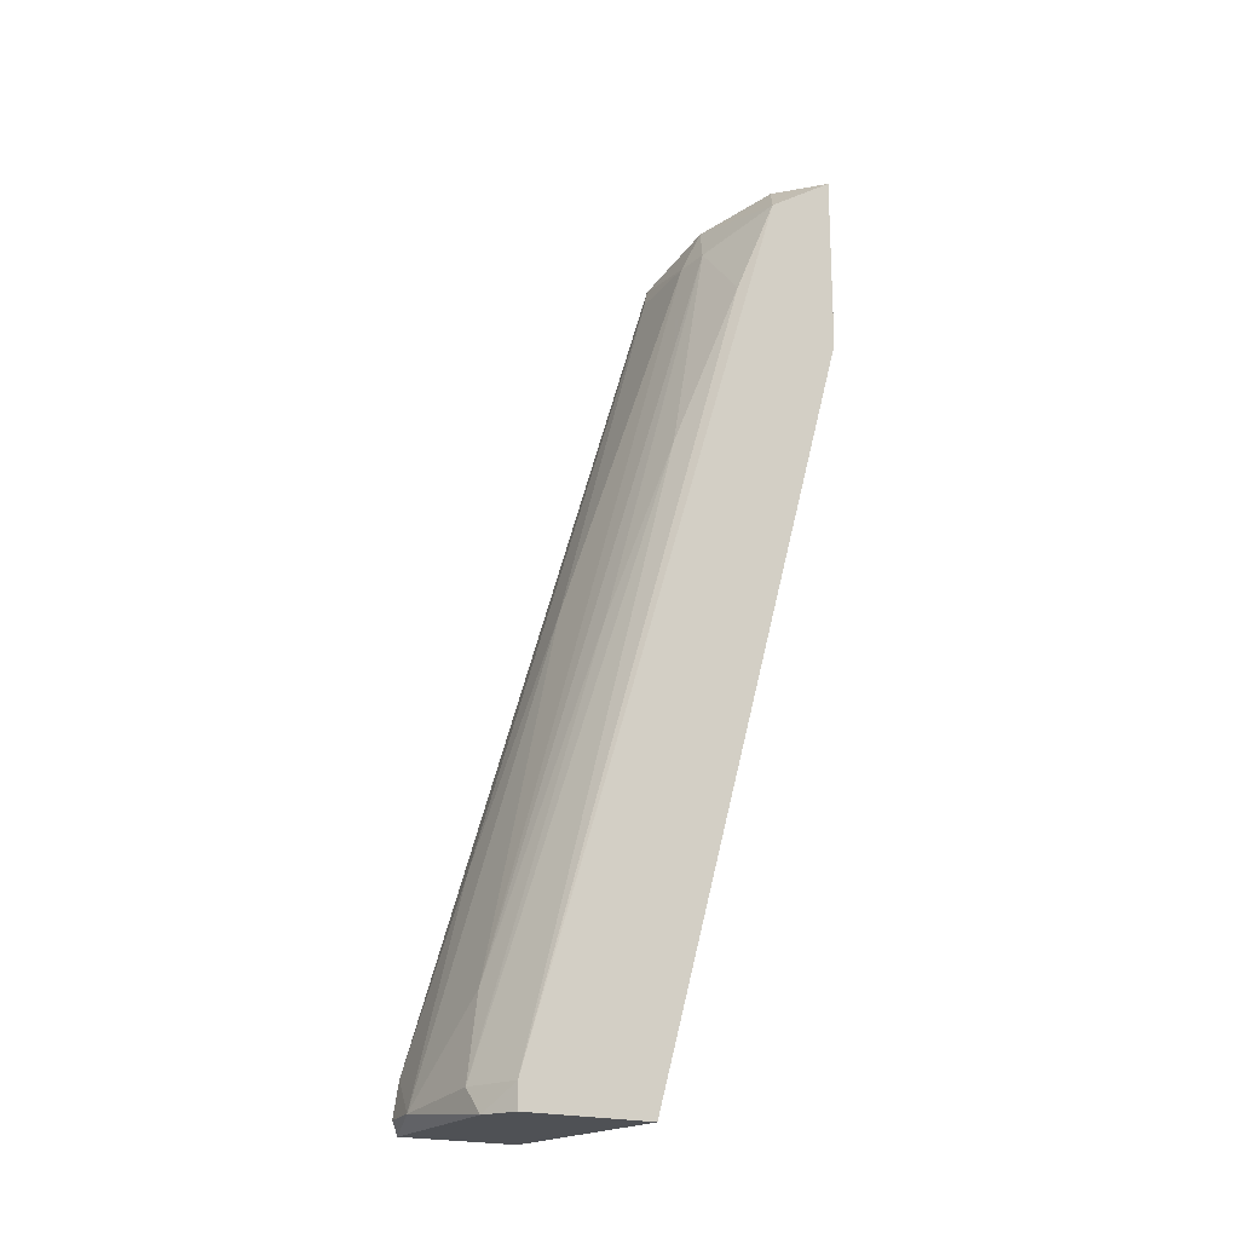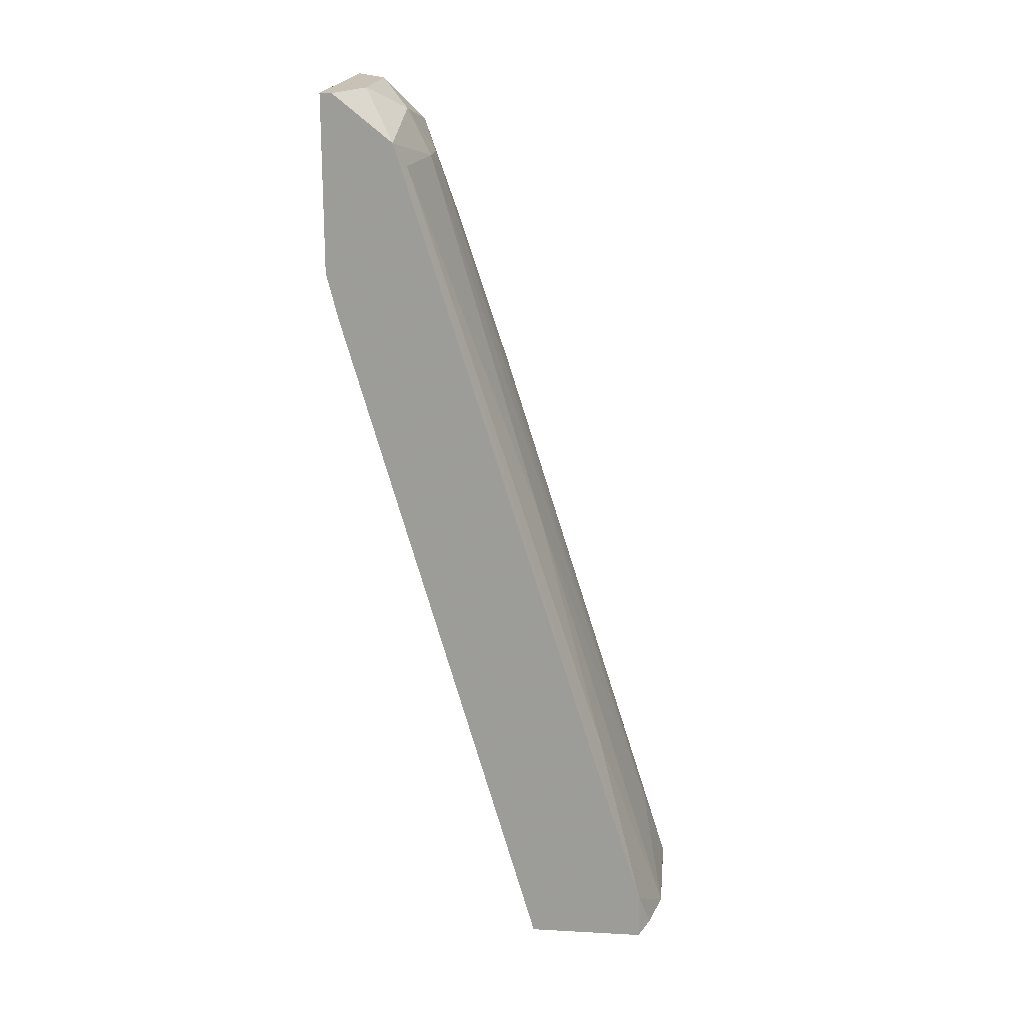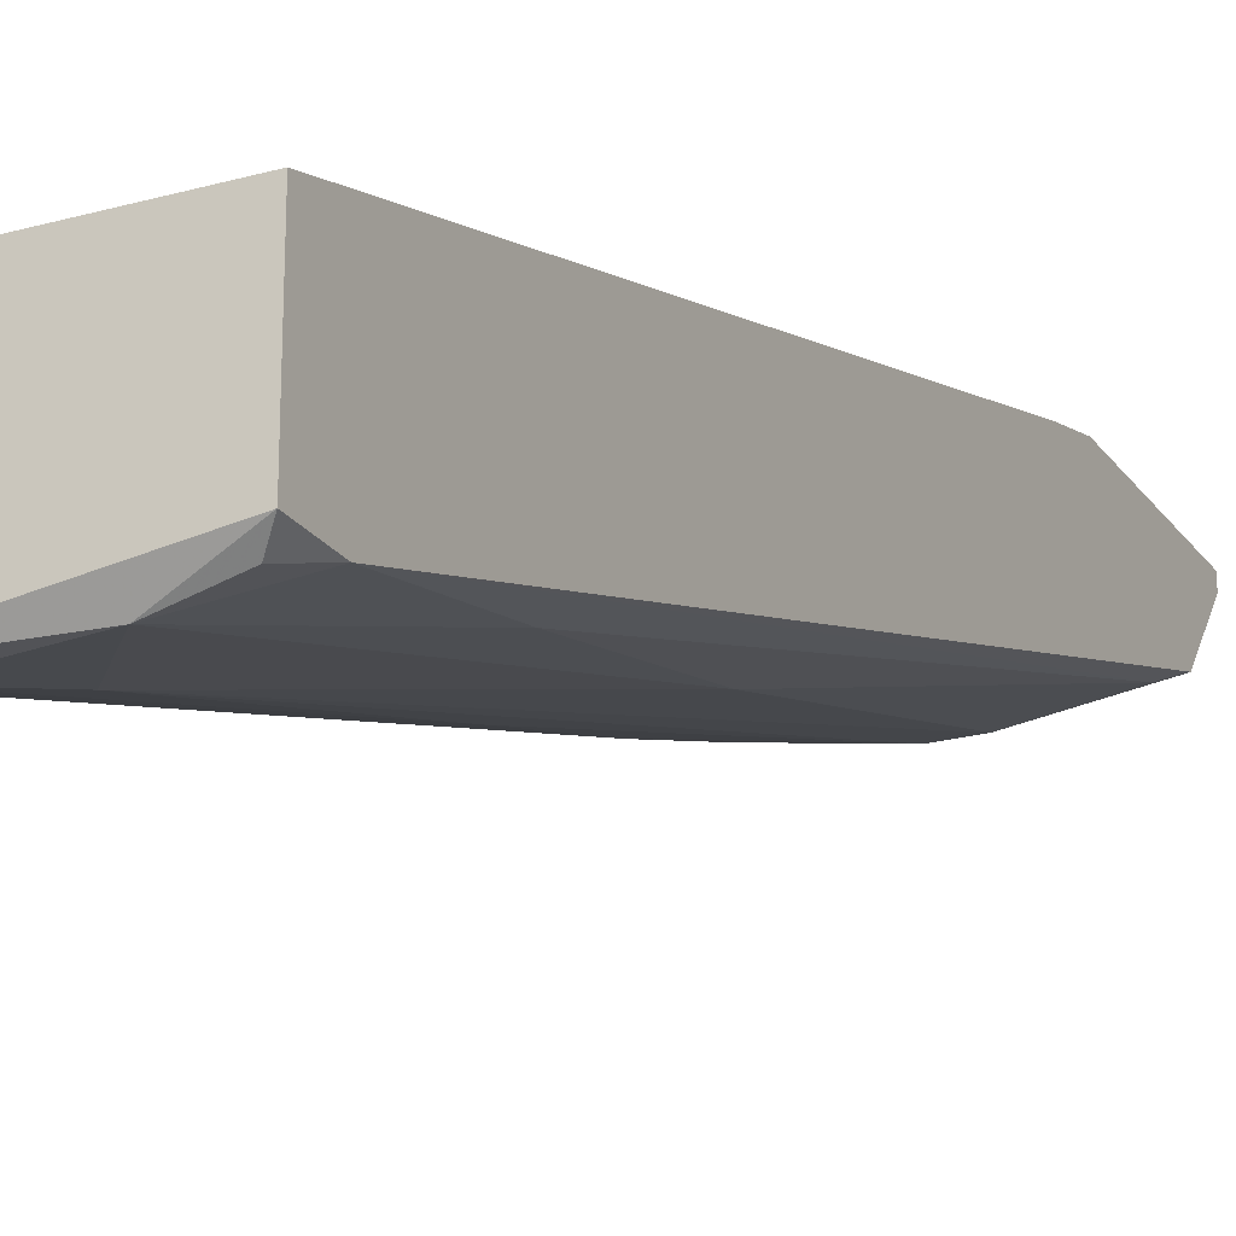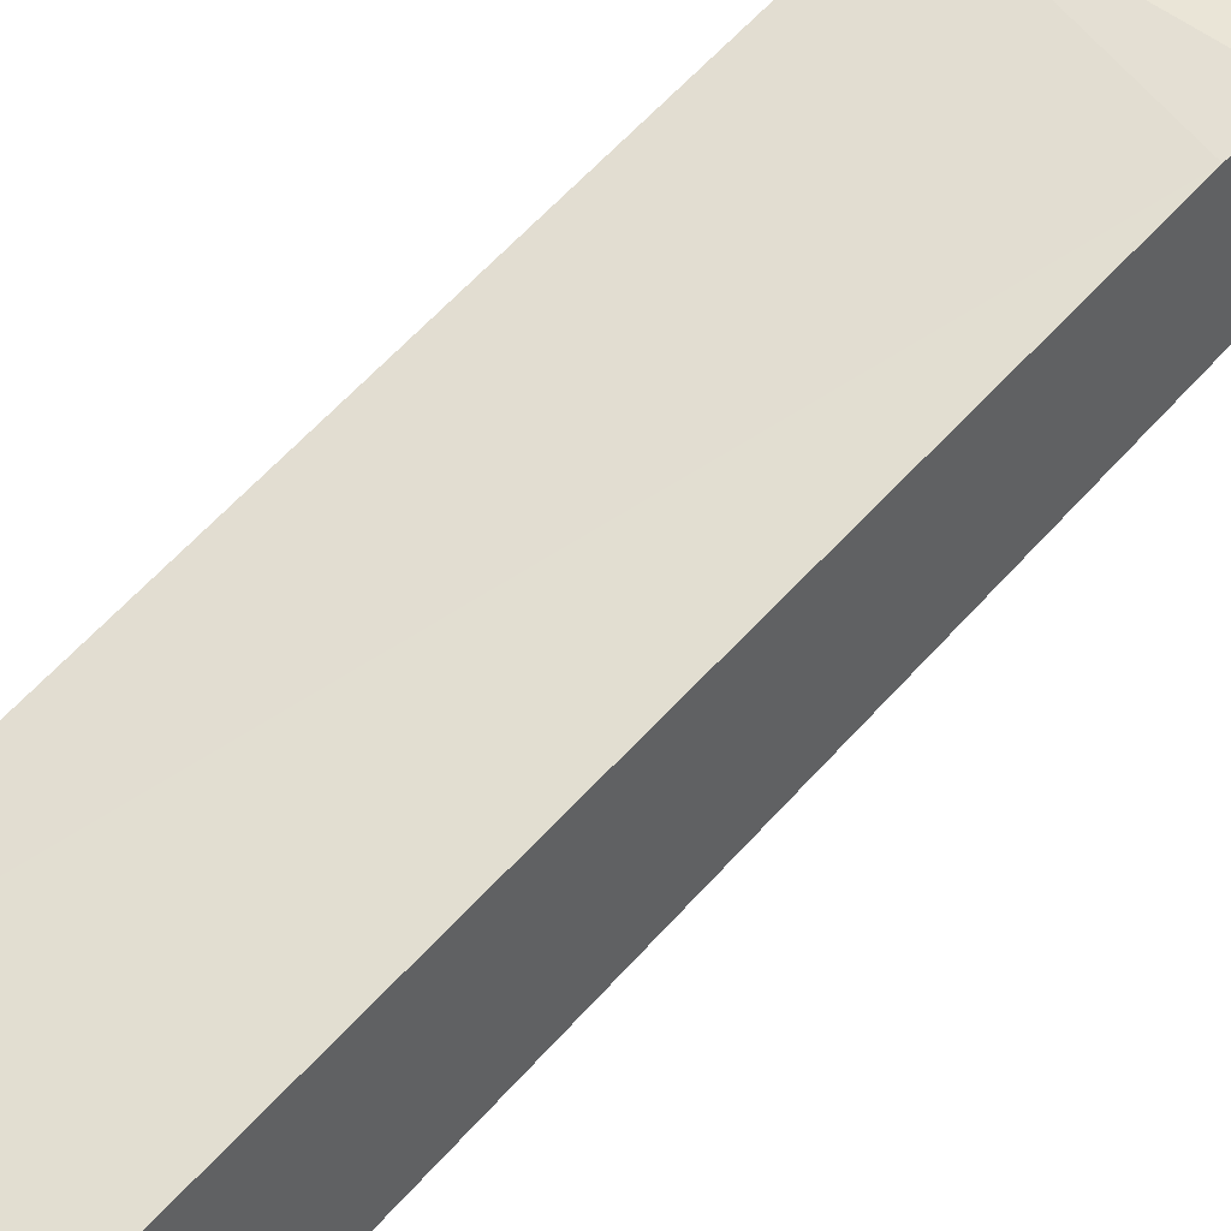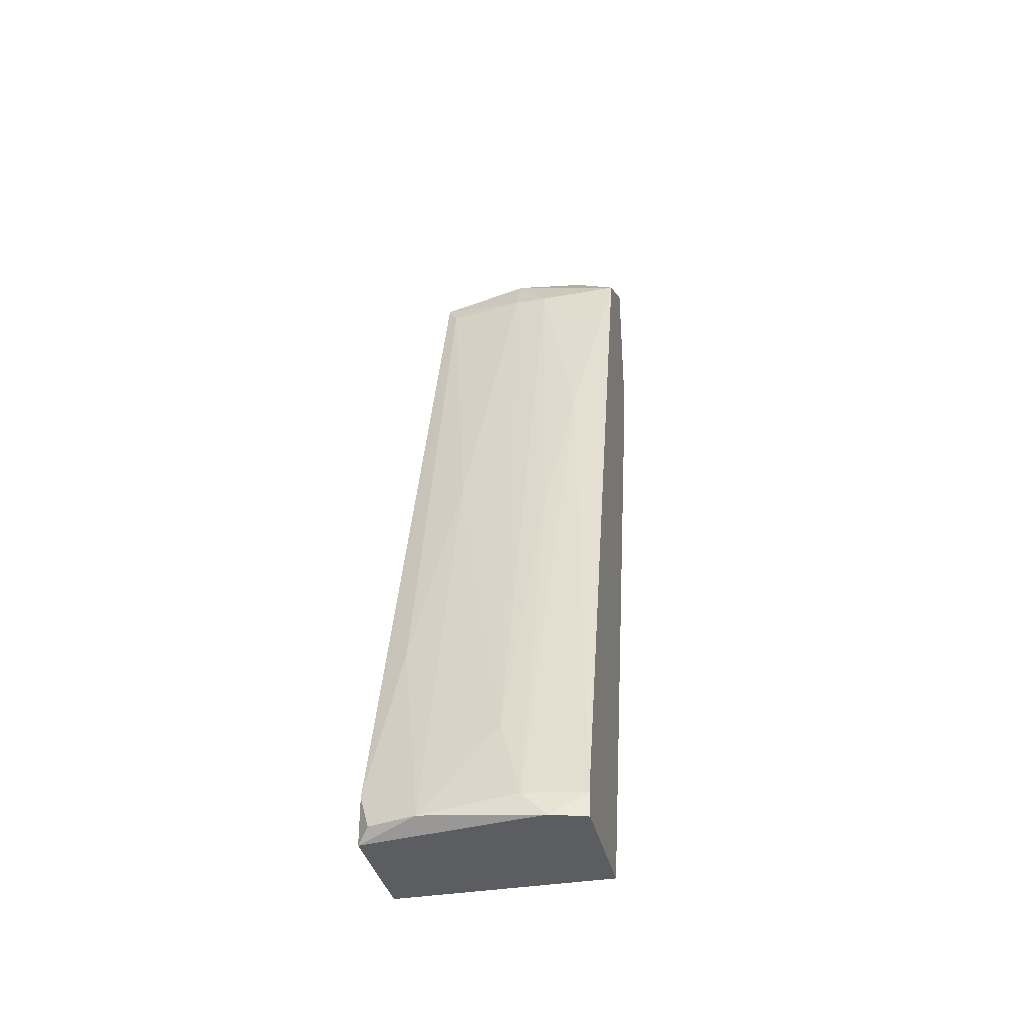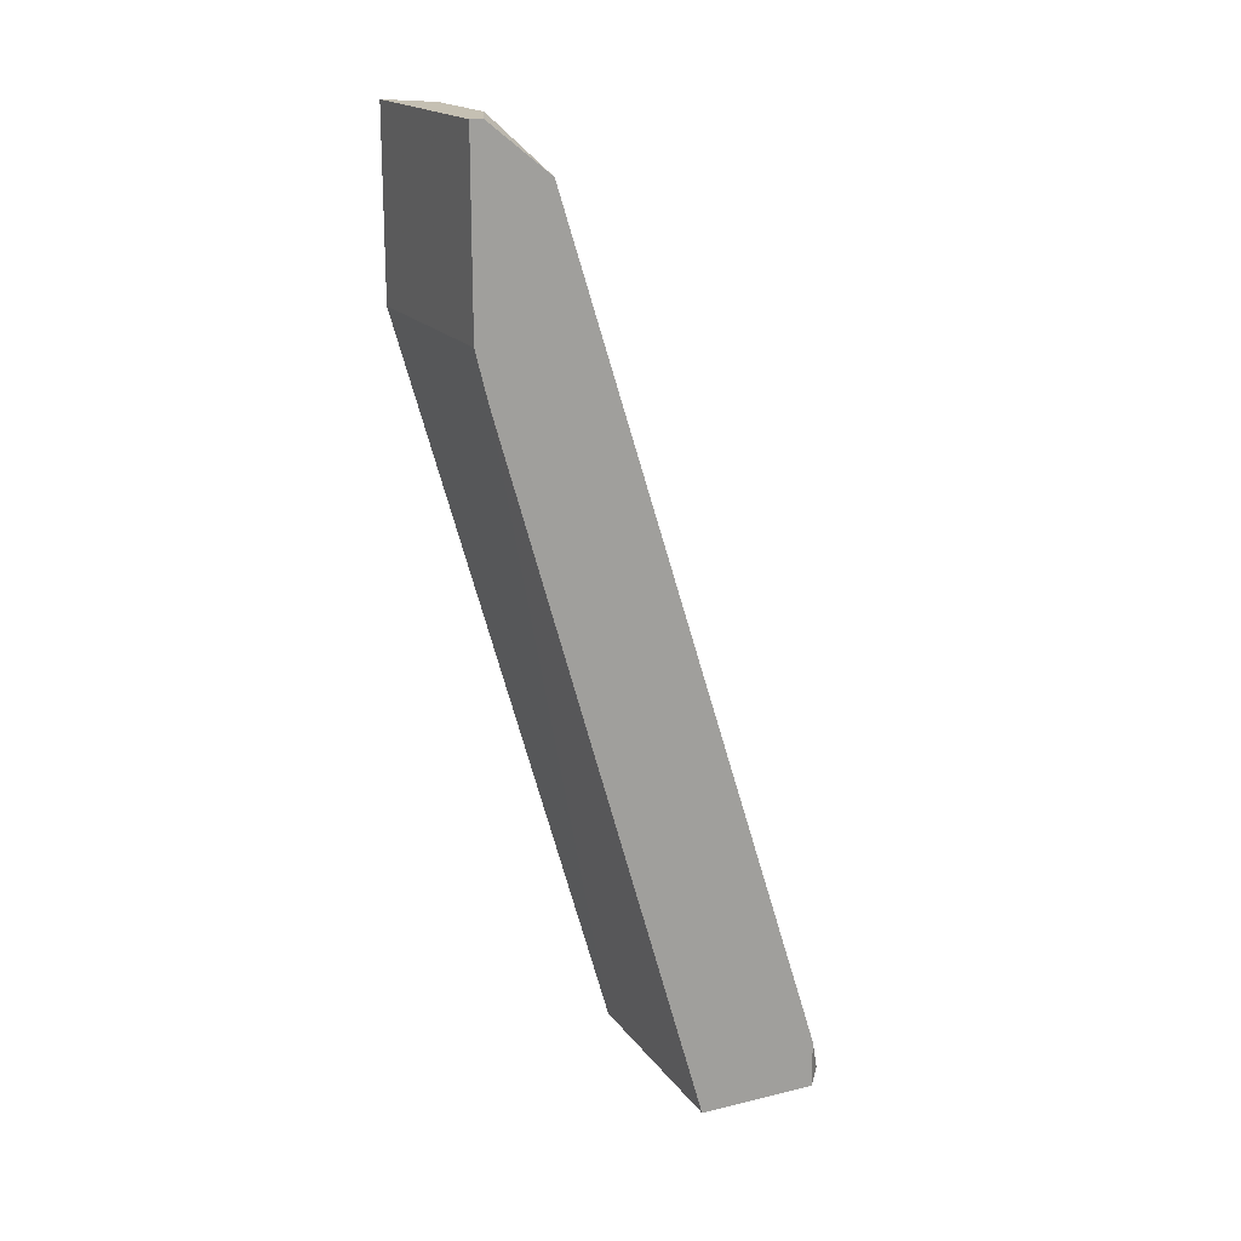
<metadata>
{"format":"obj","ext":"obj","renderer":"f3d","projection":"perspective","resolution":1024,"background":"white","views":[{"elev":-19.5,"azim":-124.0,"up":"+Y"},{"elev":19.0,"azim":95.8,"up":"+Y"},{"elev":-22.4,"azim":25.8,"up":"+Z"},{"elev":44.3,"azim":45.5,"up":"+Z"},{"elev":-36.1,"azim":-167.4,"up":"+Y"},{"elev":18.1,"azim":65.2,"up":"+Y"}]}
</metadata>
<code>
v -0.007503 0.06324 -0.05312
v -0.007503 -0.006785 -0.07466
v -0.0102 0.0821 -0.04638
v 0.001921 0.09019 -0.04504
v 0.001921 0.09558 -0.04234
v 0.01 0.01881 -0.06657
v -0.002116 0.09019 -0.04504
v -0.002116 0.005339 -0.07196
v -0.004809 -0.00409 -0.07466
v -0.004809 0.04306 -0.05984
v 0.0127 0.07806 -0.03426
v 0.0127 -0.006785 -0.07196
v 0.0127 -0.006785 -0.05849
v 0.0127 0.09288 -0.04234
v 0.0127 0.07268 -0.03561
v 0.0127 -0.001396 -0.07196
v 0.0127 0.09827 -0.03426
v 0.0127 0.09827 -0.03561
v -0.01154 -0.00409 -0.07331
v -0.01154 0.07806 -0.03426
v -0.01154 -0.006785 -0.07331
v -0.01154 -0.006785 -0.05849
v -0.01154 0.09288 -0.04234
v -0.01154 0.09827 -0.03426
v -0.006155 0.09827 -0.0383
v 0.005962 0.04707 -0.05849
v 0.005962 0.09827 -0.0383
v 0.005962 -0.005438 -0.07466
v 0.01135 0.09019 -0.04369
v 0.01135 -0.005438 -0.07331
f 7 1 3
f 18 17 13
f 22 20 19
f 19 20 23
f 18 13 14
f 13 17 15
f 22 13 15
f 20 22 15
f 17 18 24
f 20 17 24
f 23 20 24
f 13 22 12
f 14 13 12
f 28 30 12
f 28 12 2
f 12 22 2
f 14 4 5
f 8 4 26
f 28 8 26
f 17 20 11
f 15 17 11
f 20 15 11
f 30 28 16
f 14 12 16
f 12 30 16
f 24 18 25
f 23 24 25
f 5 23 25
f 23 5 7
f 5 4 7
f 8 10 7
f 4 8 7
f 10 1 7
f 28 26 6
f 16 28 6
f 28 2 9
f 2 19 9
f 10 8 9
f 8 28 9
f 1 10 9
f 19 1 9
f 4 14 29
f 26 4 29
f 14 16 29
f 6 26 29
f 16 6 29
f 22 19 21
f 2 22 21
f 19 2 21
f 18 14 27
f 14 5 27
f 25 18 27
f 5 25 27
f 19 23 3
f 1 19 3
f 23 7 3

</code>
